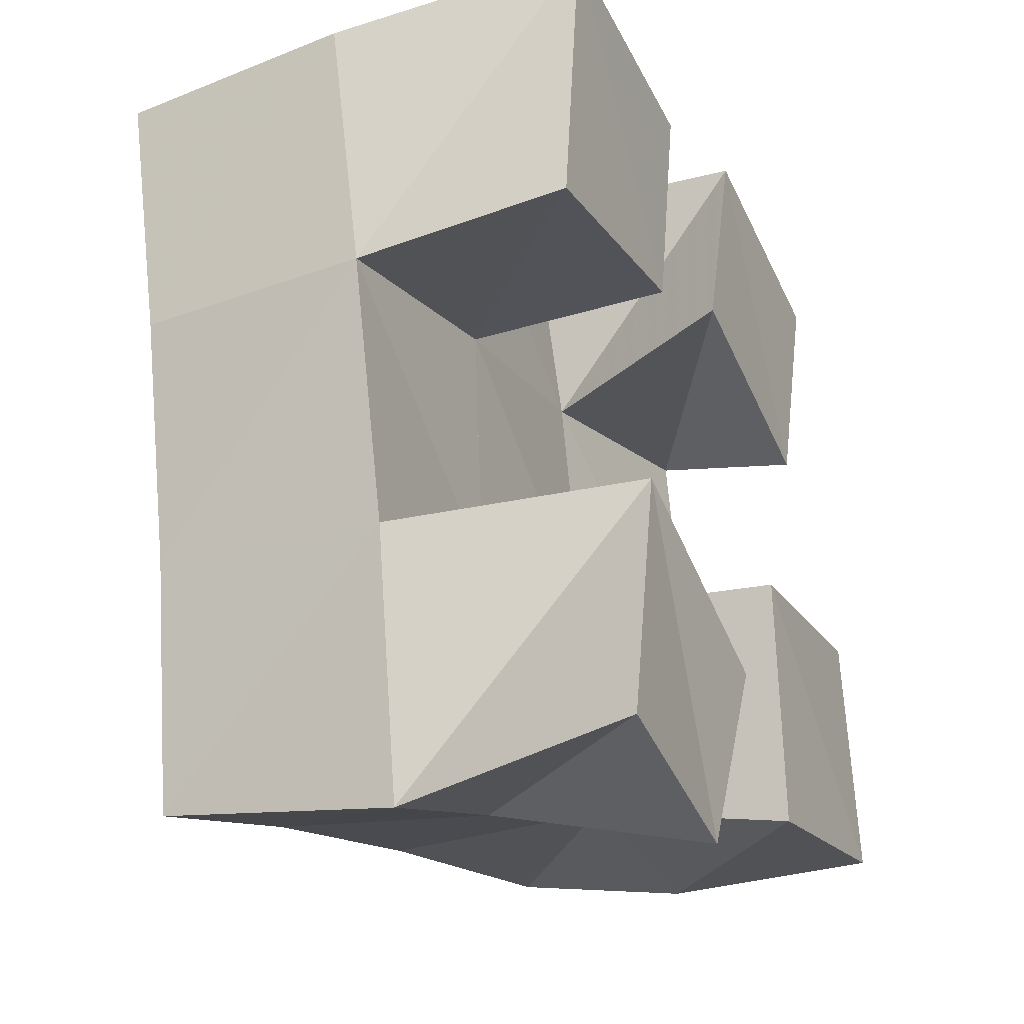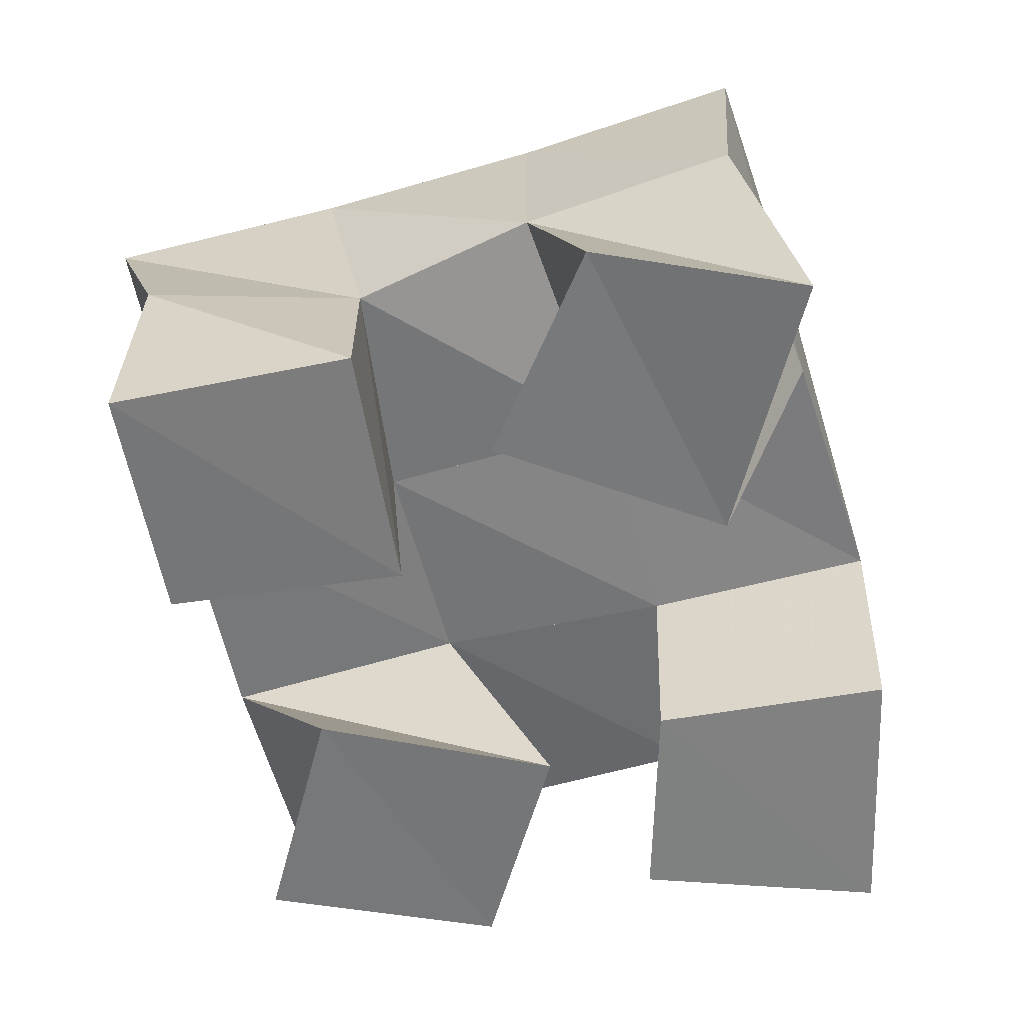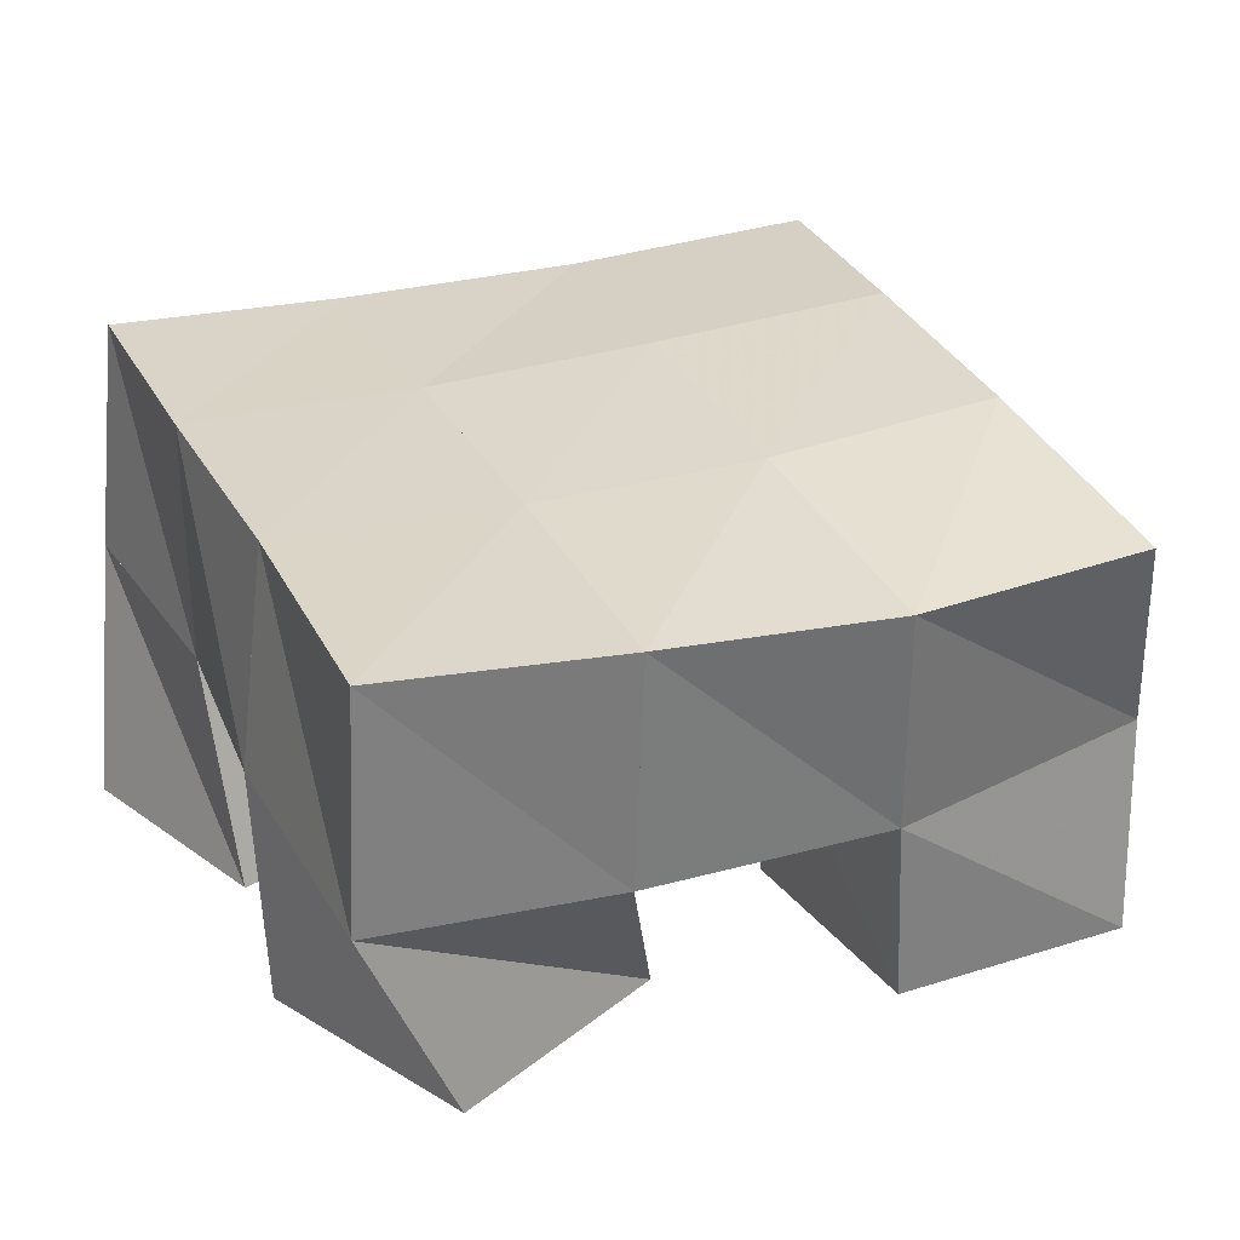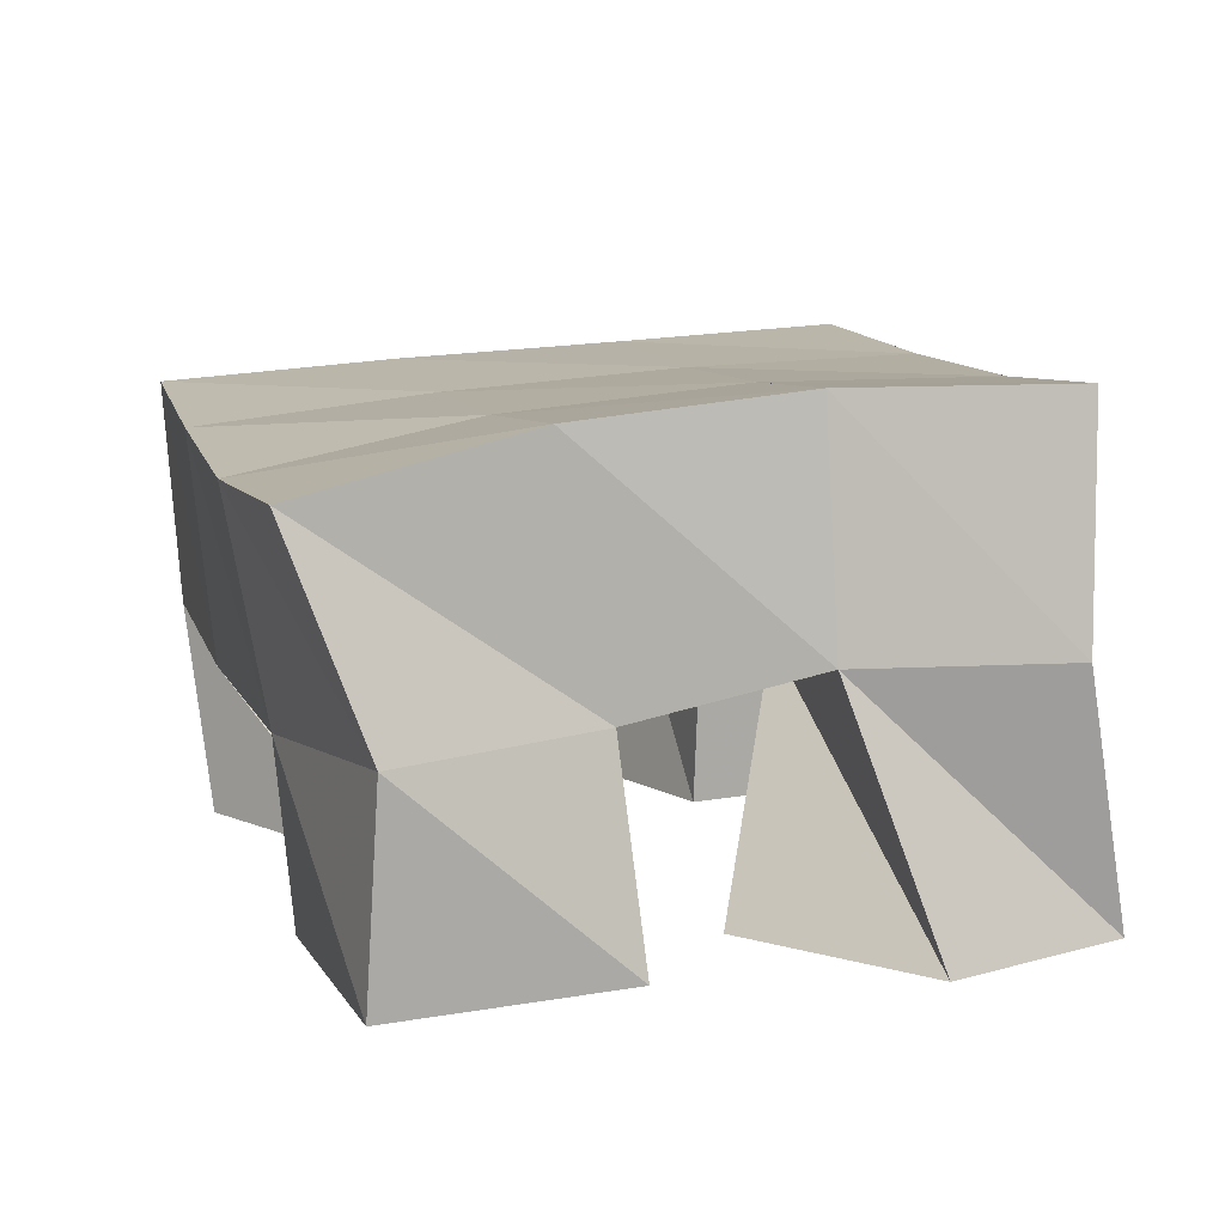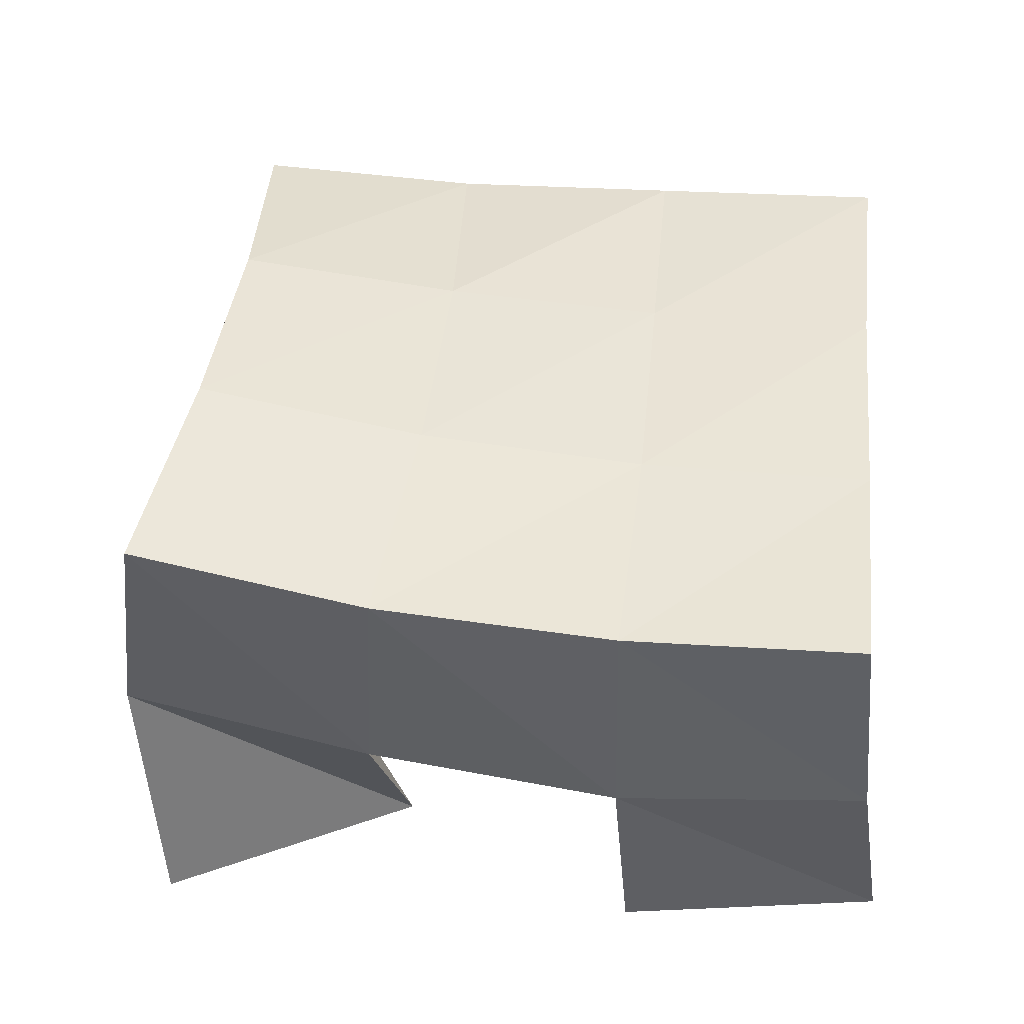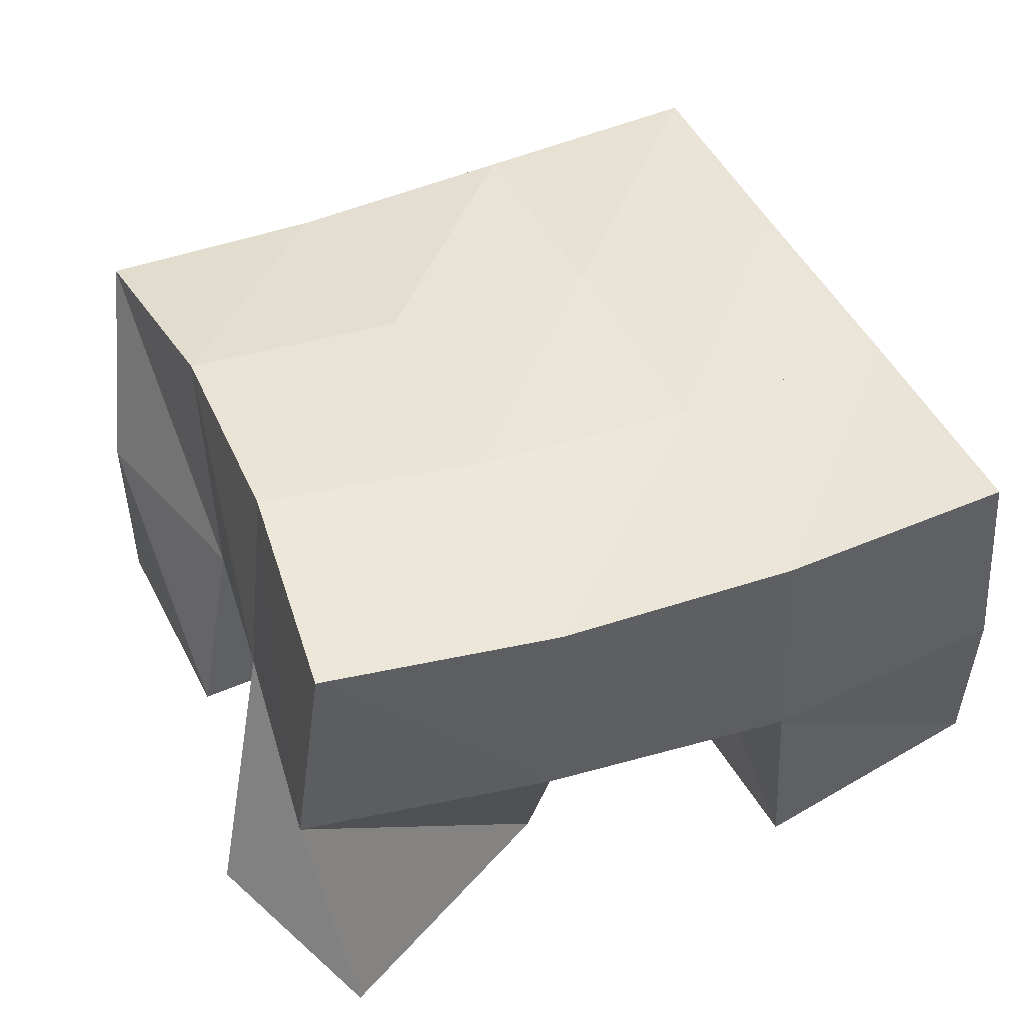
<metadata>
{"format":"obj","ext":"obj","renderer":"f3d","projection":"perspective","resolution":1024,"background":"white","views":[{"elev":-29.9,"azim":-65.9,"up":"+Z"},{"elev":-56.7,"azim":-178.6,"up":"+Y"},{"elev":26.3,"azim":54.8,"up":"+Y"},{"elev":11.8,"azim":151.8,"up":"+Y"},{"elev":46.6,"azim":-95.8,"up":"+Y"},{"elev":47.9,"azim":-125.6,"up":"+Y"}]}
</metadata>
<code>
v 0.1955 0.1 0.9242
v 0.2081 0.1544 0.9206
v 0.2401 0.1014 0.9163
v 0.2519 0.1548 0.9358
v 0.2108 0.1015 0.9816
v 0.1901 0.15 0.9722
v 0.2599 0.1002 0.9609
v 0.2352 0.1489 0.9854
v 0.2492 0.1 1.045
v 0.2729 0.1462 1.044
v 0.3002 0.1007 1.034
v 0.3237 0.1393 1.054
v 0.2639 0.1 1.094
v 0.2647 0.1499 1.097
v 0.3146 0.1 1.084
v 0.3132 0.1422 1.104
v 0.1748 0.1036 1.028
v 0.1742 0.1486 1.024
v 0.2242 0.1025 1.035
v 0.2229 0.1452 1.034
v 0.1743 0.1001 1.085
v 0.166 0.1514 1.076
v 0.2264 0.1 1.08
v 0.2157 0.1471 1.081
v 0.2877 0.1016 0.9391
v 0.2889 0.1458 0.9491
v 0.3376 0.1 0.9476
v 0.3352 0.1444 0.9463
v 0.2801 0.1 0.9917
v 0.2841 0.1464 0.9975
v 0.3301 0.1 0.998
v 0.3325 0.1382 1.002
v 0.2048 0.2035 0.9259
v 0.2517 0.2037 0.9415
v 0.1893 0.1987 0.9741
v 0.2375 0.1988 0.9884
v 0.1768 0.1976 1.023
v 0.2264 0.1963 1.035
v 0.1671 0.1991 1.072
v 0.2164 0.1966 1.082
v 0.299 0.1992 0.9527
v 0.2885 0.1945 0.9995
v 0.2778 0.193 1.045
v 0.2667 0.1944 1.092
v 0.3479 0.1882 0.9593
v 0.3394 0.1852 1.007
v 0.3284 0.1878 1.055
v 0.3167 0.1911 1.104
f 1 2 4
f 3 1 4
f 2 6 8
f 4 2 8
f 6 5 7
f 8 6 7
f 5 1 3
f 7 5 3
f 8 7 3
f 4 8 3
f 2 1 5
f 6 2 5
f 9 10 12
f 11 9 12
f 10 14 16
f 12 10 16
f 14 13 15
f 16 14 15
f 13 9 11
f 15 13 11
f 16 15 11
f 12 16 11
f 10 9 13
f 14 10 13
f 17 18 20
f 19 17 20
f 18 22 24
f 20 18 24
f 22 21 23
f 24 22 23
f 21 17 19
f 23 21 19
f 24 23 19
f 20 24 19
f 18 17 21
f 22 18 21
f 25 26 28
f 27 25 28
f 26 30 32
f 28 26 32
f 30 29 31
f 32 30 31
f 29 25 27
f 31 29 27
f 32 31 27
f 28 32 27
f 26 25 29
f 30 26 29
f 2 33 34
f 4 2 34
f 33 35 36
f 34 33 36
f 35 6 8
f 36 35 8
f 6 2 4
f 8 6 4
f 36 8 4
f 34 36 4
f 33 2 6
f 35 33 6
f 6 35 36
f 8 6 36
f 35 37 38
f 36 35 38
f 37 18 20
f 38 37 20
f 18 6 8
f 20 18 8
f 38 20 8
f 36 38 8
f 35 6 18
f 37 35 18
f 18 37 38
f 20 18 38
f 37 39 40
f 38 37 40
f 39 22 24
f 40 39 24
f 22 18 20
f 24 22 20
f 40 24 20
f 38 40 20
f 37 18 22
f 39 37 22
f 4 34 41
f 26 4 41
f 34 36 42
f 41 34 42
f 36 8 30
f 42 36 30
f 8 4 26
f 30 8 26
f 42 30 26
f 41 42 26
f 34 4 8
f 36 34 8
f 8 36 42
f 30 8 42
f 36 38 43
f 42 36 43
f 38 20 10
f 43 38 10
f 20 8 30
f 10 20 30
f 43 10 30
f 42 43 30
f 36 8 20
f 38 36 20
f 20 38 43
f 10 20 43
f 38 40 44
f 43 38 44
f 40 24 14
f 44 40 14
f 24 20 10
f 14 24 10
f 44 14 10
f 43 44 10
f 38 20 24
f 40 38 24
f 26 41 45
f 28 26 45
f 41 42 46
f 45 41 46
f 42 30 32
f 46 42 32
f 30 26 28
f 32 30 28
f 46 32 28
f 45 46 28
f 41 26 30
f 42 41 30
f 30 42 46
f 32 30 46
f 42 43 47
f 46 42 47
f 43 10 12
f 47 43 12
f 10 30 32
f 12 10 32
f 47 12 32
f 46 47 32
f 42 30 10
f 43 42 10
f 10 43 47
f 12 10 47
f 43 44 48
f 47 43 48
f 44 14 16
f 48 44 16
f 14 10 12
f 16 14 12
f 48 16 12
f 47 48 12
f 43 10 14
f 44 43 14

</code>
